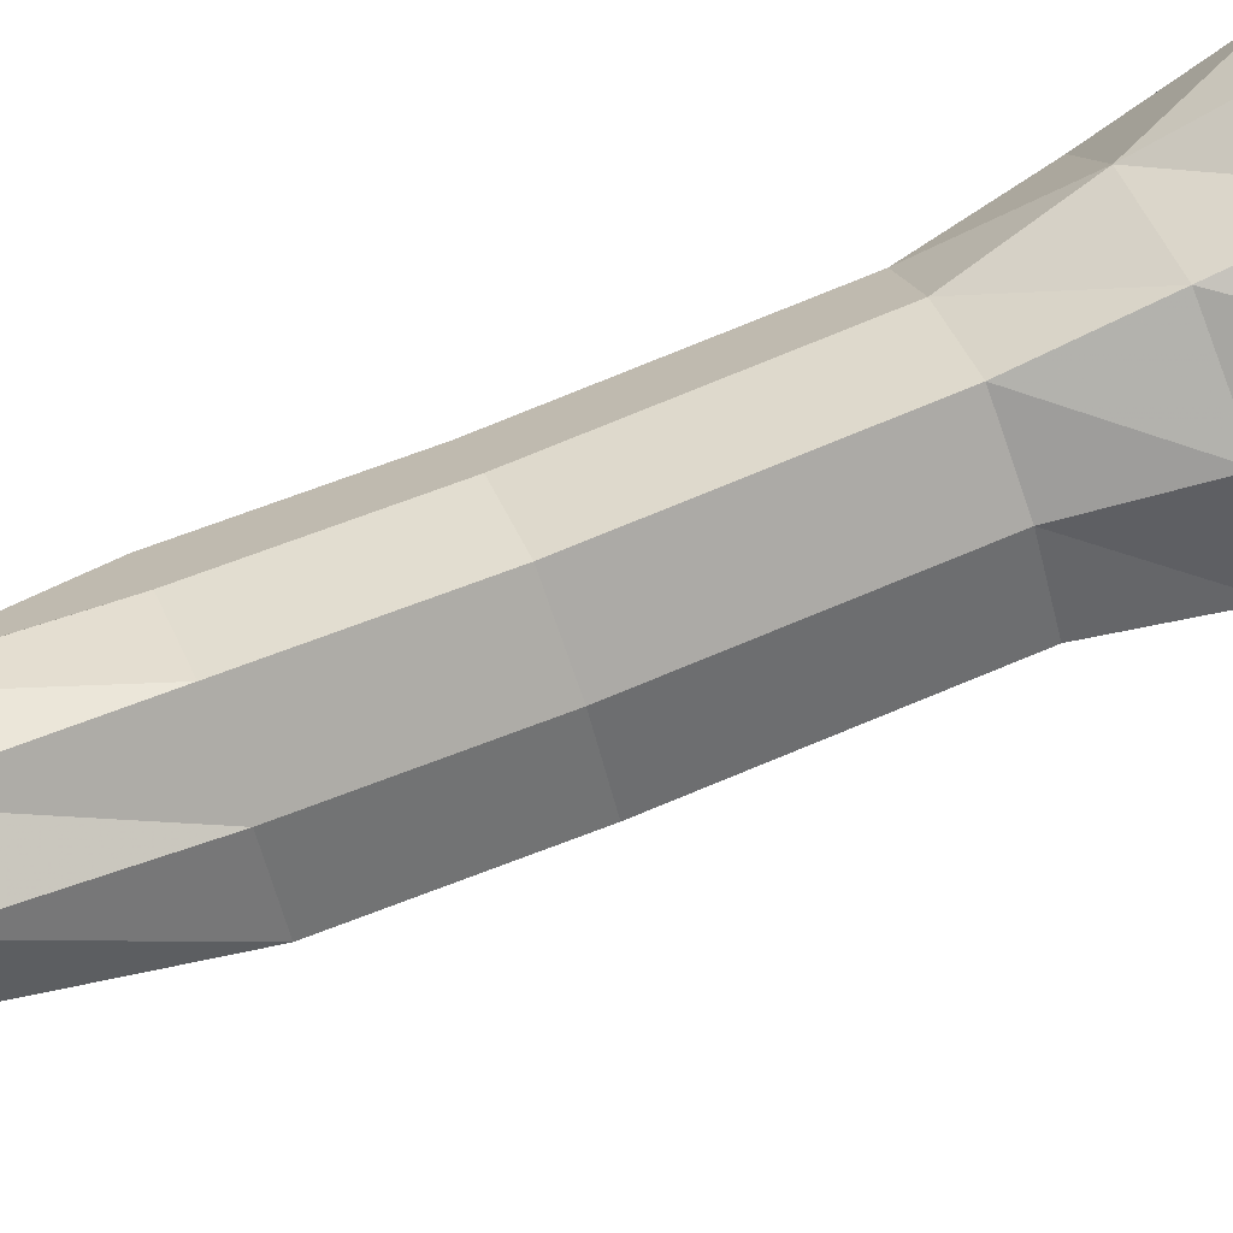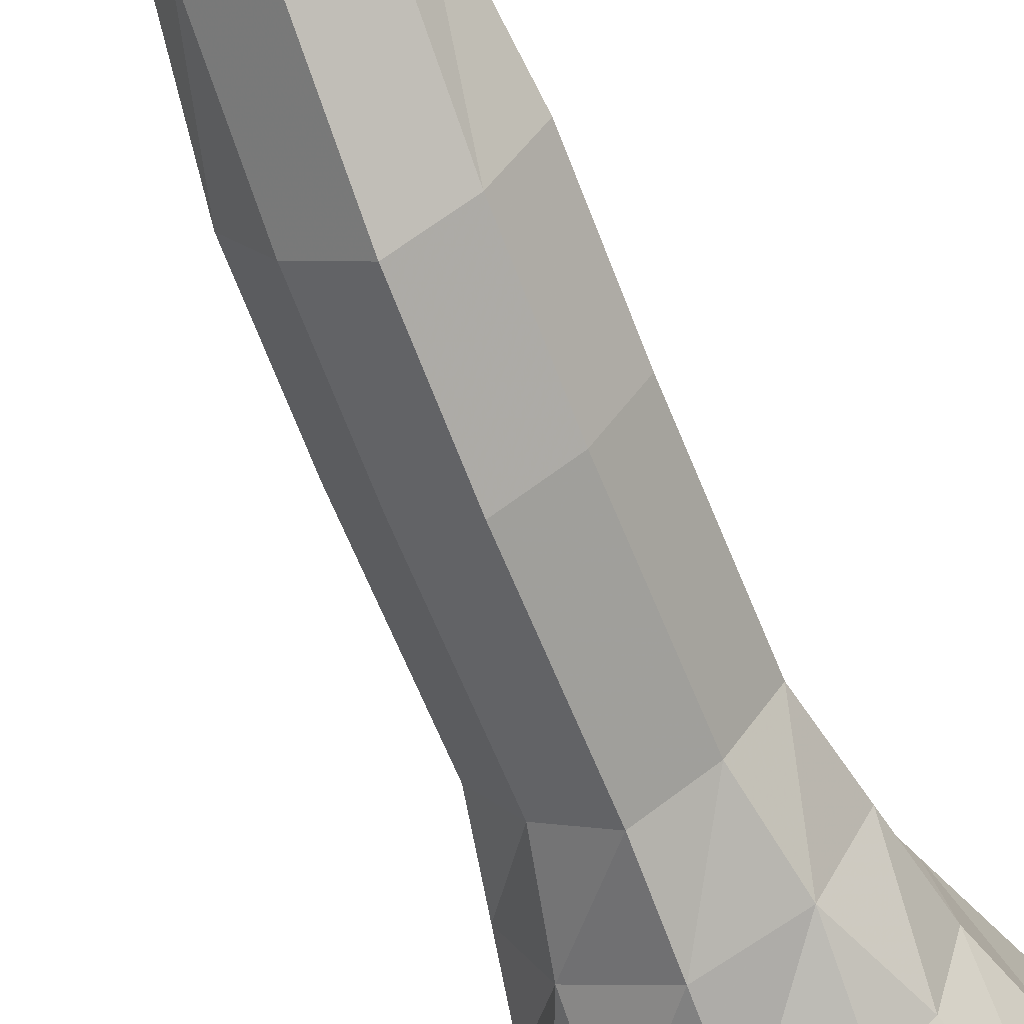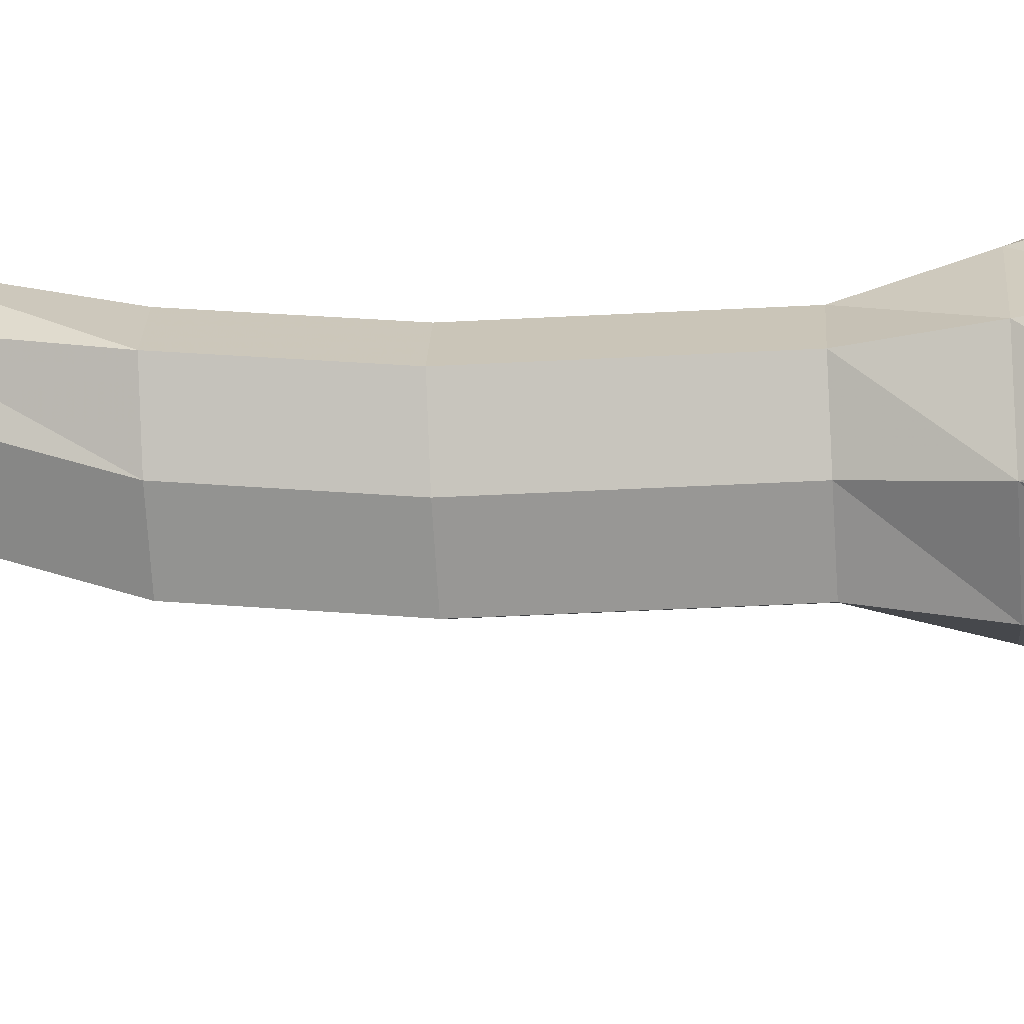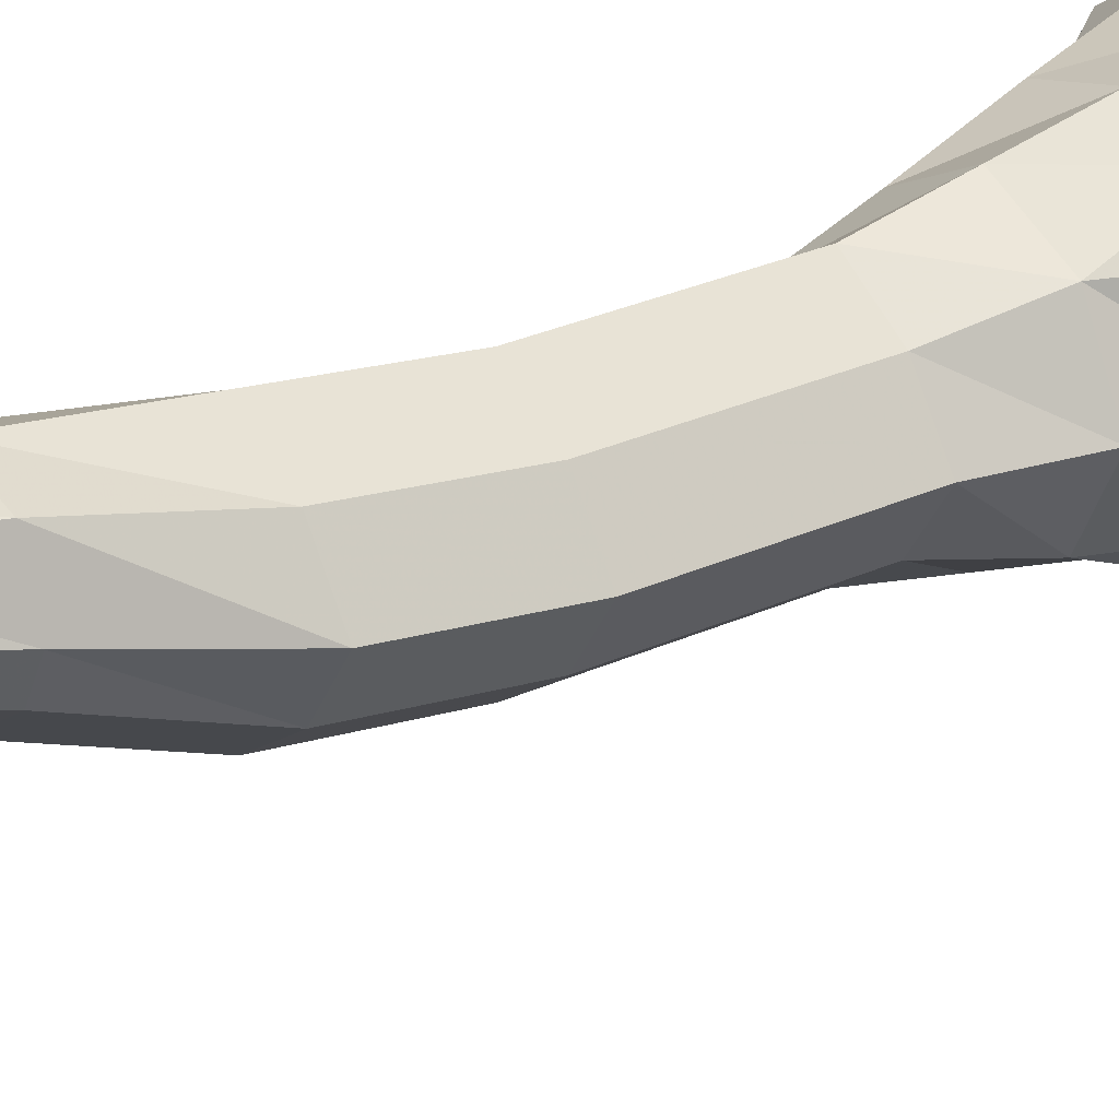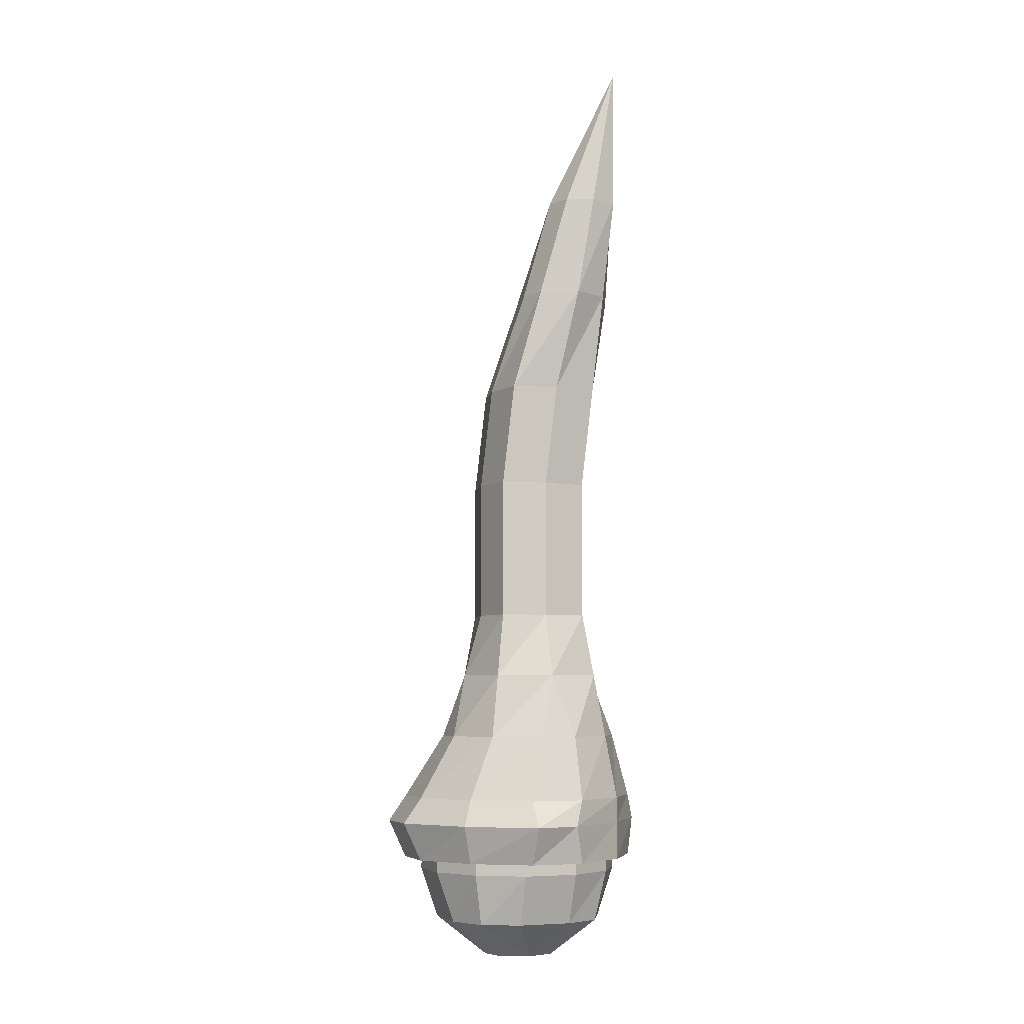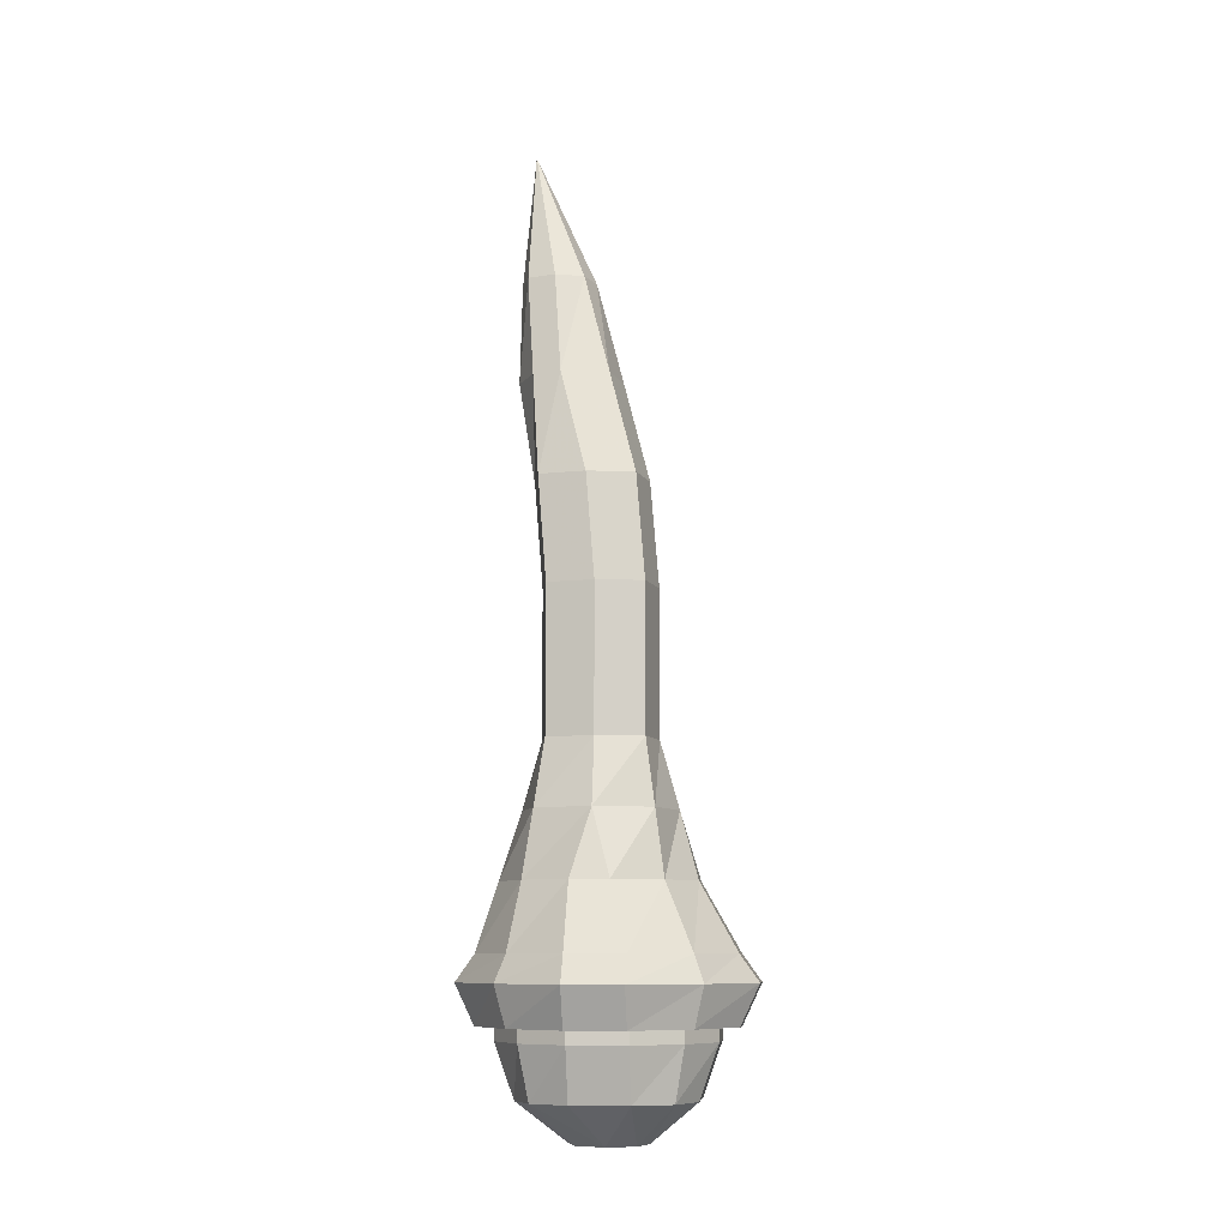
<metadata>
{"format":"obj","ext":"obj","renderer":"f3d","projection":"perspective","resolution":1024,"background":"white","views":[{"elev":72.4,"azim":67.2,"up":"+Y"},{"elev":-58.8,"azim":20.9,"up":"+Y"},{"elev":-34.9,"azim":94.3,"up":"+Y"},{"elev":25.9,"azim":52.9,"up":"+Y"},{"elev":-5.7,"azim":114.8,"up":"+Z"},{"elev":-8.9,"azim":-39.1,"up":"+Z"}]}
</metadata>
<code>
v 0.03906 -0.007812 -0.2188
v 0 0 -0.2188
v 0 0 -0.1953
v 0.04688 -0.007812 -0.1953
v 0.0625 -0.03125 -0.2188
v 0.05469 -0.03906 -0.2109
v 0.03125 -0.01562 -0.2109
v 0 -0.007812 -0.2109
v -0.03906 -0.007812 -0.2188
v -0.04688 -0.007812 -0.1953
v -0.03906 -0.007812 -0.1797
v 0 0 -0.1797
v 0.03906 -0.007812 -0.1797
v 0.07031 -0.02344 -0.1953
v 0.07031 -0.07031 -0.2188
v 0.0625 -0.07031 -0.2109
v 0.0625 -0.07031 -0.2266
v 0.05469 -0.03906 -0.2266
v 0.03125 -0.01562 -0.2266
v 0 -0.007812 -0.2266
v -0.03125 -0.01562 -0.2109
v -0.0625 -0.03125 -0.2188
v -0.07031 -0.02344 -0.1953
v -0.0625 -0.03125 -0.1797
v -0.04688 -0.03125 -0.1406
v -0.03125 -0.01562 -0.1406
v 0 -0.007812 -0.1406
v 0.03125 -0.01562 -0.1406
v 0.0625 -0.03125 -0.1797
v 0.07812 -0.07031 -0.1953
v 0.0625 -0.1094 -0.2188
v 0.05469 -0.1016 -0.2109
v 0.05469 -0.1016 -0.2266
v 0.04688 -0.09375 -0.2578
v 0.05469 -0.07031 -0.2578
v 0.04688 -0.04688 -0.2578
v 0.02344 -0.02344 -0.2578
v 0 -0.01562 -0.2578
v -0.03125 -0.01562 -0.2266
v -0.05469 -0.03906 -0.2109
v -0.07031 -0.07031 -0.2188
v -0.07812 -0.07031 -0.1953
v -0.07031 -0.07031 -0.1797
v -0.05469 -0.0625 -0.1406
v -0.04688 -0.0625 -0.1016
v -0.03125 -0.03125 -0.1016
v 0 -0.01562 -0.1016
v 0.03125 -0.03125 -0.1016
v 0.04688 -0.03125 -0.1406
v 0.07031 -0.07031 -0.1797
v 0.07031 -0.1172 -0.1953
v 0.03906 -0.1328 -0.2188
v 0.03125 -0.125 -0.2109
v 0.03125 -0.125 -0.2266
v 0.02344 -0.1172 -0.2578
v 0.01562 -0.08594 -0.2812
v 0.02344 -0.07031 -0.2812
v 0.01562 -0.05469 -0.2812
v 0 -0.04688 -0.2812
v -0.01562 -0.05469 -0.2812
v -0.02344 -0.02344 -0.2578
v -0.05469 -0.03906 -0.2266
v -0.0625 -0.07031 -0.2109
v -0.0625 -0.1094 -0.2188
v -0.07031 -0.1172 -0.1953
v -0.0625 -0.1094 -0.1797
v -0.04688 -0.09375 -0.1406
v -0.03125 -0.09375 -0.1016
v -0.02344 -0.08594 -0.0625
v -0.03906 -0.0625 -0.0625
v -0.02344 -0.03906 -0.0625
v 0 -0.02344 -0.0625
v 0.02344 -0.03906 -0.0625
v 0.04688 -0.0625 -0.1016
v 0.05469 -0.0625 -0.1406
v 0.0625 -0.1094 -0.1797
v 0.04688 -0.1406 -0.1953
v 0 -0.1406 -0.2188
v 0 -0.1328 -0.2109
v 0 -0.1328 -0.2266
v 0 -0.125 -0.2578
v 0 -0.09375 -0.2812
v 0 -0.07031 -0.2734
v -0.02344 -0.07031 -0.2812
v -0.04688 -0.04688 -0.2578
v -0.0625 -0.07031 -0.2266
v -0.05469 -0.1016 -0.2109
v -0.03906 -0.1328 -0.2188
v -0.04688 -0.1406 -0.1953
v -0.03906 -0.1328 -0.1797
v -0.03125 -0.1094 -0.1406
v 0 -0.1094 -0.1016
v 0 -0.1016 -0.0625
v 0 -0.1016 -0.02344
v -0.02344 -0.08594 -0.02344
v -0.03906 -0.0625 -0.02344
v -0.02344 -0.03906 -0.02344
v 0 -0.02344 -0.02344
v 0.02344 -0.03906 -0.02344
v 0.03906 -0.0625 -0.0625
v 0.03125 -0.09375 -0.1016
v 0.04688 -0.09375 -0.1406
v 0.03906 -0.1328 -0.1797
v 0 -0.1484 -0.1953
v -0.03125 -0.125 -0.2109
v -0.03125 -0.125 -0.2266
v -0.02344 -0.1172 -0.2578
v -0.01562 -0.08594 -0.2812
v -0.05469 -0.07031 -0.2578
v -0.05469 -0.1016 -0.2266
v 0 -0.1406 -0.1797
v 0 -0.1172 -0.1406
v 0.02344 -0.08594 -0.0625
v 0.02344 -0.08594 -0.02344
v 0.02344 -0.08594 0.02344
v 0 -0.1016 0.02344
v -0.02344 -0.08594 0.02344
v -0.03906 -0.0625 0.02344
v -0.02344 -0.03906 0.02344
v 0 -0.02344 0.02344
v 0.02344 -0.03906 0.02344
v 0.03906 -0.0625 -0.02344
v -0.04688 -0.09375 -0.2578
v 0.03125 -0.1094 -0.1406
v 0.03906 -0.0625 0.02344
v 0.03906 -0.05469 0.08594
v 0.02344 -0.07812 0.08594
v 0 -0.09375 0.08594
v -0.02344 -0.07812 0.08594
v -0.03906 -0.05469 0.08594
v -0.02344 -0.03125 0.08594
v 0 -0.01562 0.08594
v 0.02344 -0.03125 0.08594
v 0.02344 -0.01562 0.1484
v 0.03125 -0.03906 0.1484
v 0.02344 -0.05469 0.1484
v 0 -0.07031 0.1484
v -0.02344 -0.05469 0.1484
v -0.03125 -0.03906 0.1484
v -0.02344 -0.01562 0.1484
v 0 -0.007812 0.1484
v 0 0 0.2109
v 0.01562 -0.007812 0.2109
v 0.02344 -0.02344 0.2109
v 0.01562 -0.03906 0.2109
v 0 -0.04688 0.2109
v -0.01562 -0.03906 0.2109
v -0.02344 -0.02344 0.2109
v -0.01562 -0.007812 0.2109
v 0 0 0.2969
f 1 2 3
f 1 3 4
f 1 4 5
f 2 9 10
f 2 10 3
f 4 14 5
f 5 14 15
f 9 22 23
f 9 23 10
f 14 30 15
f 15 30 31
f 22 41 42
f 22 42 23
f 30 51 31
f 31 51 52
f 41 64 65
f 41 65 42
f 51 77 52
f 52 77 78
f 64 88 89
f 64 89 65
f 77 104 78
f 78 104 88
f 88 104 89
f 1 5 6
f 1 6 7
f 1 7 2
f 2 7 8
f 2 8 9
f 5 15 16
f 5 16 6
f 8 21 9
f 9 21 22
f 15 31 32
f 15 32 16
f 21 40 22
f 22 40 41
f 31 52 53
f 31 53 32
f 40 63 41
f 41 63 64
f 52 78 79
f 52 79 53
f 63 87 64
f 64 87 88
f 78 88 105
f 78 105 79
f 87 105 88
f 3 10 11
f 3 11 12
f 3 12 4
f 4 12 13
f 4 13 14
f 10 23 24
f 10 24 11
f 13 29 14
f 14 29 30
f 23 42 43
f 23 43 24
f 29 50 30
f 30 50 51
f 42 65 66
f 42 66 43
f 50 76 51
f 51 76 77
f 65 89 90
f 65 90 66
f 76 103 77
f 77 103 104
f 89 104 111
f 89 111 90
f 104 103 111
f 6 16 17
f 6 17 18
f 6 18 7
f 7 18 19
f 7 19 8
f 8 19 20
f 8 20 21
f 16 32 33
f 16 33 17
f 17 33 34
f 17 34 35
f 17 35 18
f 18 35 36
f 18 36 19
f 19 36 37
f 19 37 20
f 20 37 38
f 20 38 39
f 20 39 21
f 21 39 40
f 32 53 54
f 32 54 33
f 33 54 55
f 33 55 34
f 34 55 56
f 34 56 57
f 34 57 35
f 35 57 58
f 35 58 36
f 36 58 37
f 37 58 59
f 37 59 38
f 38 59 60
f 38 60 61
f 38 61 39
f 39 61 62
f 39 62 40
f 40 62 63
f 53 79 80
f 53 80 54
f 54 80 81
f 54 81 55
f 55 81 56
f 56 81 82
f 60 84 85
f 60 85 61
f 61 85 62
f 62 85 86
f 62 86 63
f 63 86 87
f 79 105 106
f 79 106 80
f 80 106 107
f 80 107 81
f 81 107 82
f 82 107 108
f 84 108 109
f 84 109 85
f 85 109 86
f 86 109 110
f 86 110 87
f 87 110 105
f 107 123 108
f 108 123 109
f 109 123 110
f 110 123 106
f 110 106 105
f 123 107 106
f 11 24 25
f 11 25 26
f 11 26 12
f 12 26 27
f 12 27 13
f 13 27 28
f 13 28 29
f 24 43 44
f 24 44 25
f 28 49 29
f 29 49 50
f 43 66 67
f 43 67 44
f 49 75 50
f 50 75 76
f 66 90 91
f 66 91 67
f 75 102 76
f 76 102 103
f 90 111 112
f 90 112 91
f 111 103 124
f 111 124 112
f 102 124 103
f 25 44 45
f 25 45 46
f 25 46 26
f 26 46 27
f 27 46 47
f 27 47 28
f 28 47 48
f 28 48 49
f 44 67 68
f 44 68 45
f 45 68 69
f 45 69 70
f 45 70 46
f 46 70 71
f 46 71 47
f 47 71 72
f 47 72 48
f 48 72 73
f 48 73 74
f 48 74 75
f 48 75 49
f 67 91 68
f 68 91 92
f 68 92 93
f 68 93 69
f 69 93 94
f 69 94 95
f 69 95 70
f 70 95 96
f 70 96 71
f 71 96 97
f 71 97 72
f 72 97 98
f 72 98 73
f 73 98 99
f 73 99 100
f 73 100 74
f 74 100 101
f 74 101 102
f 74 102 75
f 91 112 92
f 92 112 101
f 92 101 113
f 92 113 93
f 93 113 114
f 93 114 94
f 94 114 115
f 94 115 116
f 94 116 95
f 95 116 117
f 95 117 96
f 96 117 118
f 96 118 97
f 97 118 119
f 97 119 98
f 98 119 120
f 98 120 99
f 99 120 121
f 99 121 122
f 99 122 100
f 100 122 113
f 100 113 101
f 112 124 101
f 101 124 102
f 113 122 114
f 114 122 125
f 114 125 115
f 115 125 126
f 115 126 127
f 115 127 116
f 116 127 128
f 116 128 117
f 117 128 129
f 117 129 118
f 118 129 130
f 118 130 119
f 119 130 131
f 119 131 120
f 120 131 132
f 120 132 121
f 121 132 133
f 121 133 125
f 121 125 122
f 125 133 126
f 126 133 134
f 126 134 135
f 126 135 127
f 127 135 136
f 127 136 128
f 128 136 137
f 128 137 129
f 129 137 138
f 129 138 130
f 130 138 139
f 130 139 131
f 131 139 140
f 131 140 132
f 132 140 141
f 132 141 133
f 133 141 134
f 56 82 83
f 56 83 57
f 57 83 58
f 58 83 59
f 59 83 60
f 60 83 84
f 82 108 83
f 83 108 84
f 134 141 142
f 134 142 143
f 134 143 135
f 135 143 144
f 135 144 136
f 136 144 145
f 136 145 137
f 137 145 146
f 137 146 138
f 138 146 147
f 138 147 139
f 139 147 148
f 139 148 140
f 140 148 149
f 140 149 141
f 141 149 142
f 142 149 150
f 142 150 143
f 143 150 144
f 144 150 145
f 145 150 146
f 146 150 147
f 147 150 148
f 148 150 149

</code>
